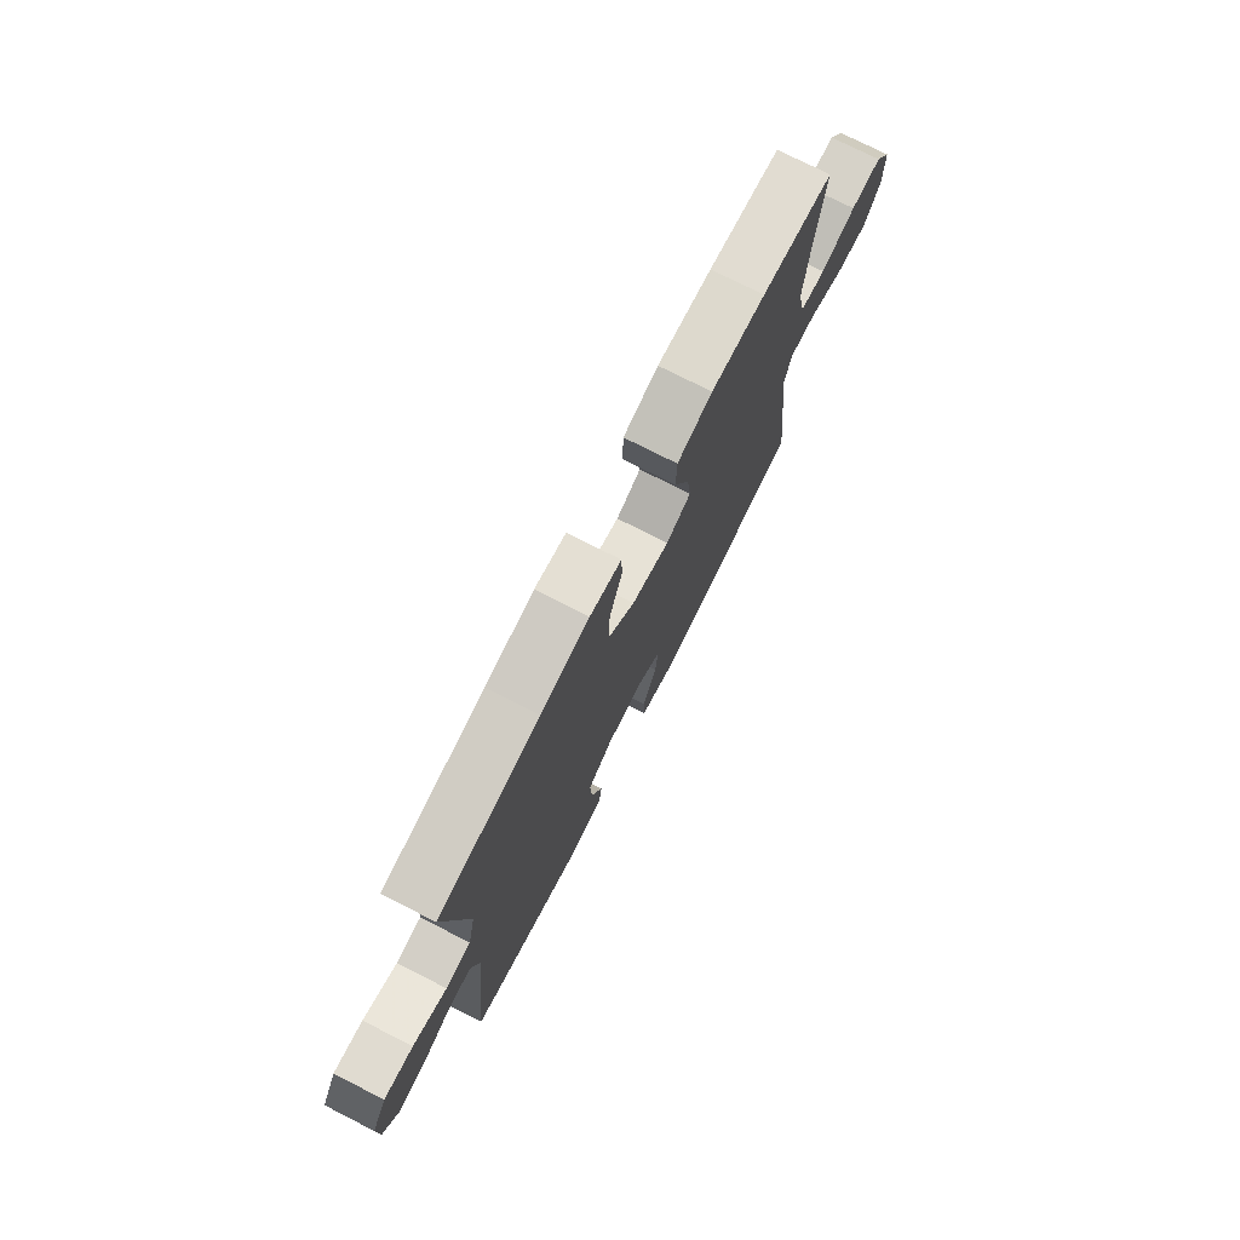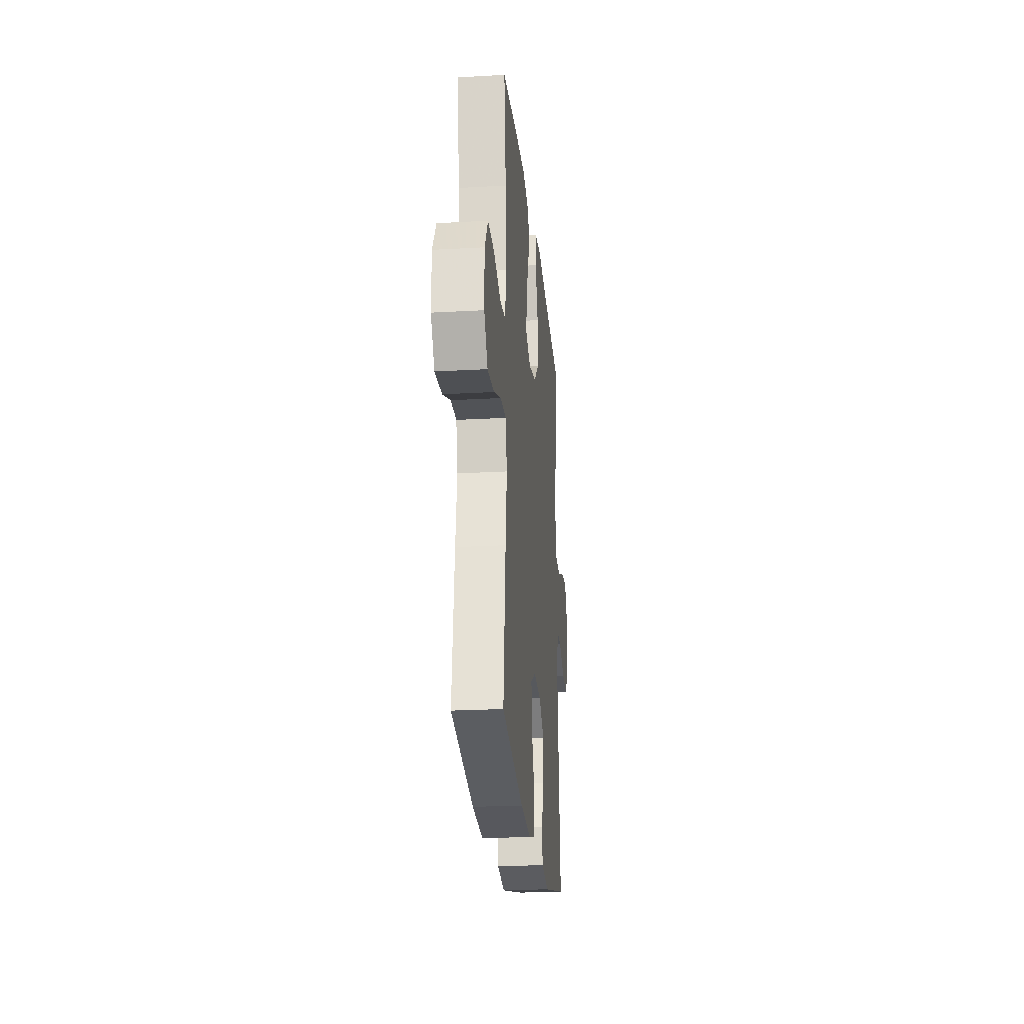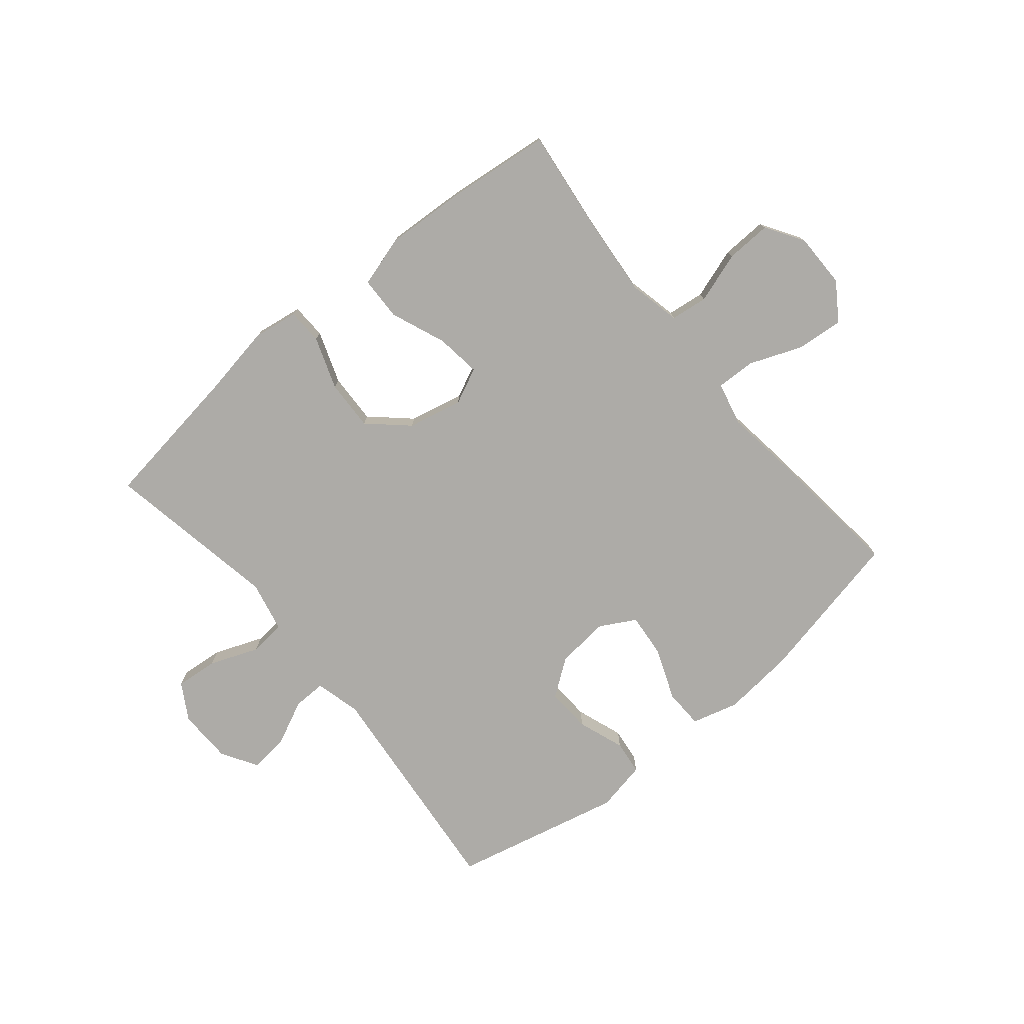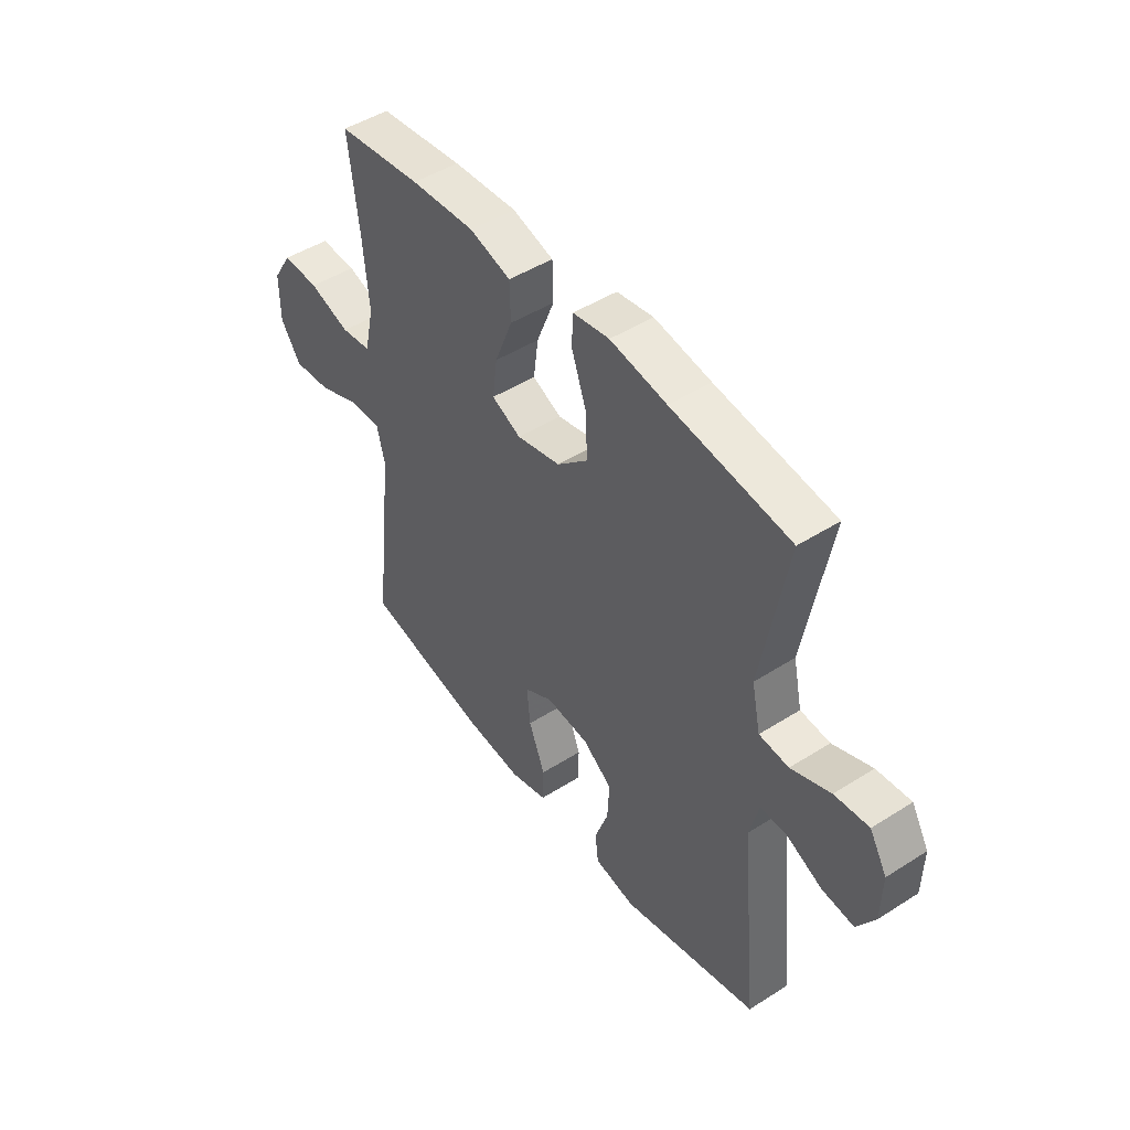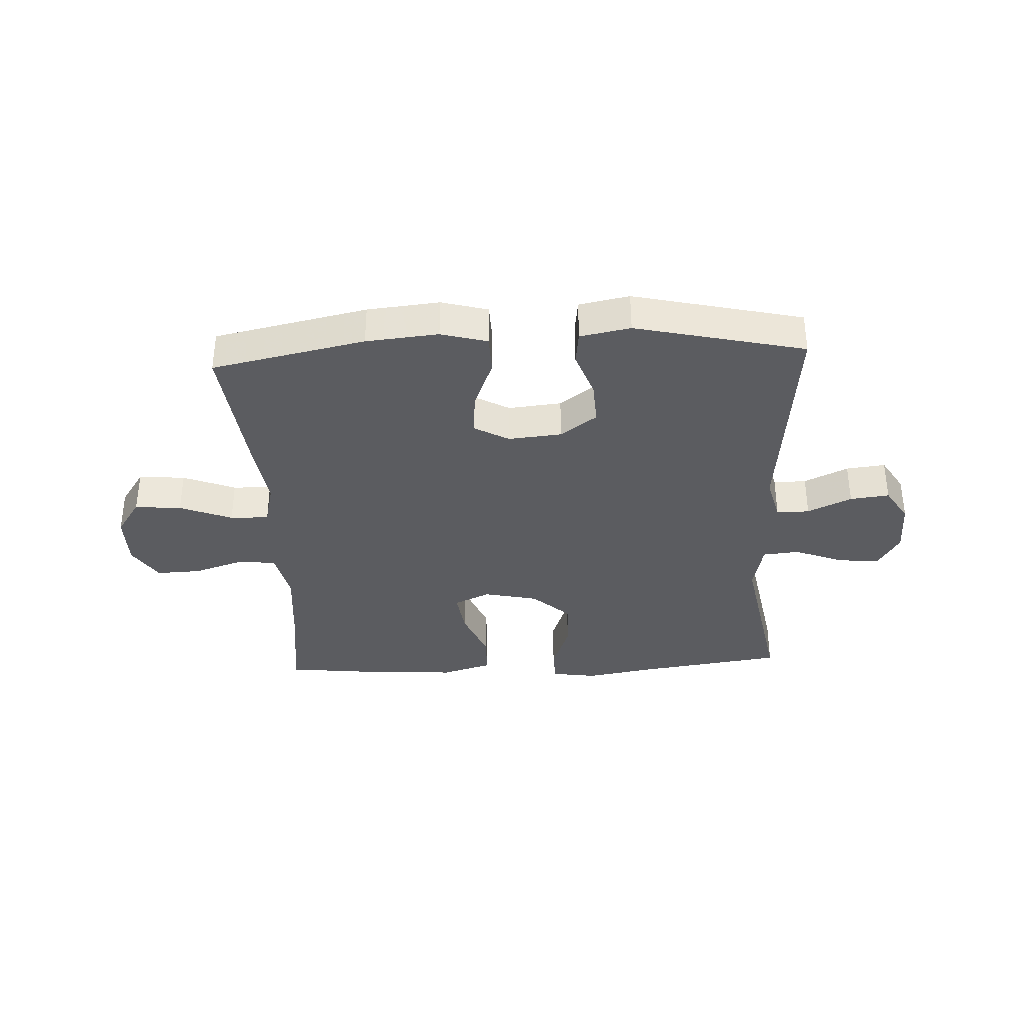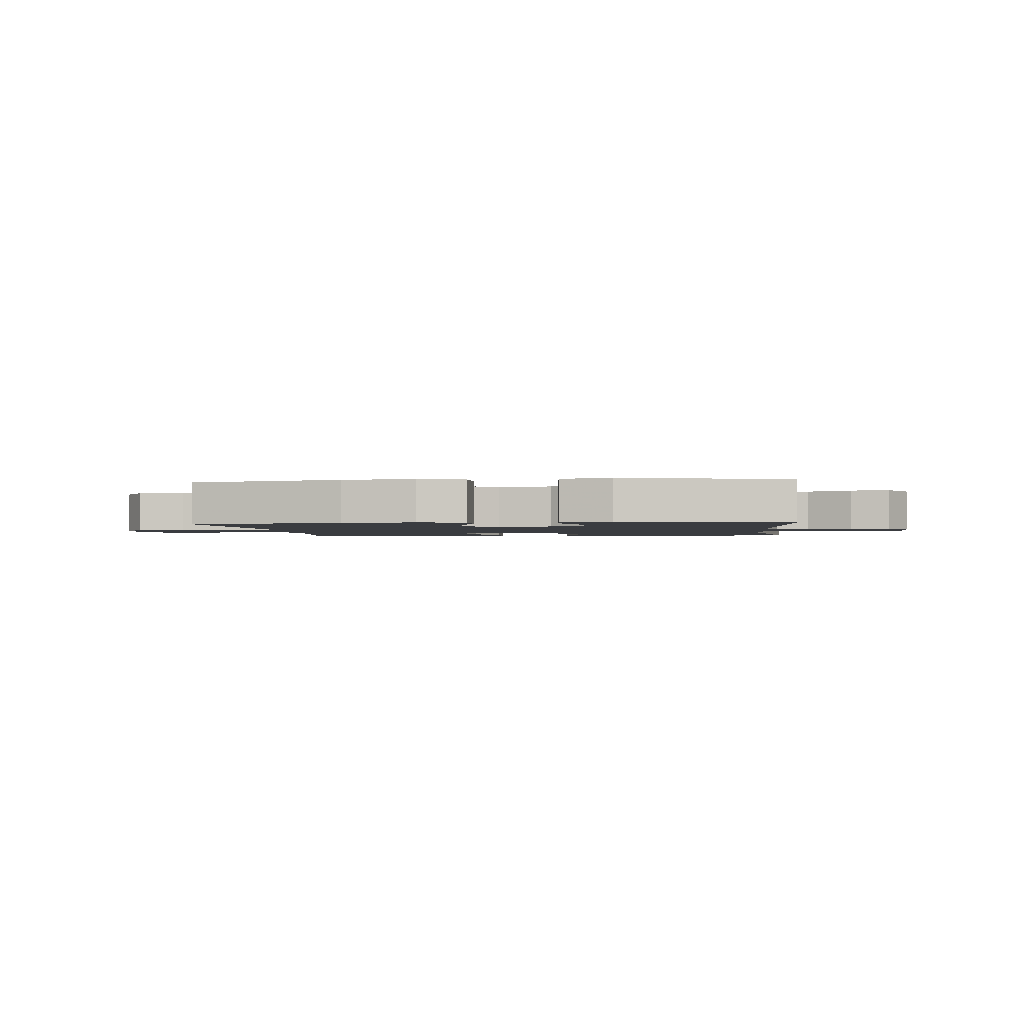
<metadata>
{"format":"obj","ext":"obj","renderer":"f3d","projection":"perspective","resolution":1024,"background":"white","views":[{"elev":75.3,"azim":-63.1,"up":"+Z"},{"elev":-23.5,"azim":95.5,"up":"+Z"},{"elev":-76.4,"azim":39.6,"up":"+Y"},{"elev":47.0,"azim":-125.8,"up":"+Z"},{"elev":-35.3,"azim":-177.2,"up":"+Y"},{"elev":-1.9,"azim":-173.6,"up":"+Y"}]}
</metadata>
<code>
v 0.5 0.07 0.5
v 0.478 0.07 0.32
v 0.466 0.07 0.184
v 0.486 0.07 0.094
v 0.55 0.07 0.086
v 0.638 0.07 0.115
v 0.716 0.07 0.118
v 0.757 0.07 0.053
v 0.757 0.07 -0.041
v 0.714 0.07 -0.105
v 0.633 0.07 -0.098
v 0.542 0.07 -0.062
v 0.475 0.07 -0.06
v 0.457 0.07 -0.135
v 0.473 0.07 -0.254
v 0.5 0.07 -0.5
v 0.235 0.07 -0.556
v 0.11 0.07 -0.568
v 0.03 0.07 -0.546
v 0.028 0.07 -0.478
v 0.063 0.07 -0.389
v 0.07 0.07 -0.313
v 0.009 0.07 -0.279
v -0.083 0.07 -0.288
v -0.146 0.07 -0.334
v -0.142 0.07 -0.411
v -0.113 0.07 -0.492
v -0.12 0.07 -0.551
v -0.207 0.07 -0.568
v -0.5 0.07 -0.5
v -0.461 0.07 -0.108
v -0.481 0.07 -0.029
v -0.538 0.07 -0.03
v -0.614 0.07 -0.066
v -0.682 0.07 -0.074
v -0.72 0.07 -0.012
v -0.722 0.07 0.082
v -0.685 0.07 0.145
v -0.612 0.07 0.138
v -0.528 0.07 0.105
v -0.465 0.07 0.111
v -0.446 0.07 0.199
v -0.5 0.07 0.5
v -0.247 0.07 0.536
v -0.126 0.07 0.557
v -0.048 0.07 0.545
v -0.046 0.07 0.484
v -0.078 0.07 0.394
v -0.081 0.07 0.307
v -0.015 0.07 0.247
v 0.079 0.07 0.226
v 0.141 0.07 0.255
v 0.131 0.07 0.332
v 0.093 0.07 0.427
v 0.095 0.07 0.502
v 0.183 0.07 0.528
v 0.32 0.07 0.52
v 0.5 0 0.5
v 0.478 0 0.32
v 0.466 0 0.184
v 0.486 0 0.094
v 0.55 0 0.086
v 0.638 0 0.115
v 0.716 0 0.118
v 0.757 0 0.053
v 0.757 0 -0.041
v 0.714 0 -0.105
v 0.633 0 -0.098
v 0.542 0 -0.062
v 0.475 0 -0.06
v 0.457 0 -0.135
v 0.473 0 -0.254
v 0.5 0 -0.5
v 0.235 0 -0.556
v 0.11 0 -0.568
v 0.03 0 -0.546
v 0.028 0 -0.478
v 0.063 0 -0.389
v 0.07 0 -0.313
v 0.009 0 -0.279
v -0.083 0 -0.288
v -0.146 0 -0.334
v -0.142 0 -0.411
v -0.113 0 -0.492
v -0.12 0 -0.551
v -0.207 0 -0.568
v -0.5 0 -0.5
v -0.461 0 -0.108
v -0.481 0 -0.029
v -0.538 0 -0.03
v -0.614 0 -0.066
v -0.682 0 -0.074
v -0.72 0 -0.012
v -0.722 0 0.082
v -0.685 0 0.145
v -0.612 0 0.138
v -0.528 0 0.105
v -0.465 0 0.111
v -0.446 0 0.199
v -0.5 0 0.5
v -0.247 0 0.536
v -0.126 0 0.557
v -0.048 0 0.545
v -0.046 0 0.484
v -0.078 0 0.394
v -0.081 0 0.307
v -0.015 0 0.247
v 0.079 0 0.226
v 0.141 0 0.255
v 0.131 0 0.332
v 0.093 0 0.427
v 0.095 0 0.502
v 0.183 0 0.528
v 0.32 0 0.52
f 56 57 1 2
f 53 54 55 56
f 52 53 56 2
f 51 52 2 3
f 45 46 47 48
f 44 45 48 49
f 42 43 44 49
f 41 42 49 50
f 37 38 39 40
f 37 40 41
f 36 37 41
f 33 34 35 36
f 32 33 36 41
f 31 32 41 50
f 26 27 28 29
f 25 26 29 30
f 24 25 30 31
f 18 19 20 21
f 18 21 22
f 17 18 22
f 14 15 16 17
f 13 14 17 22
f 9 10 11 12
f 9 12 13
f 8 9 13
f 5 6 7 8
f 4 5 8 13
f 51 3 4 13
f 23 24 31 50
f 23 50 51
f 13 22 23 51
f 59 58 114 113
f 113 112 111 110
f 59 113 110 109
f 60 59 109 108
f 105 104 103 102
f 106 105 102 101
f 106 101 100 99
f 107 106 99 98
f 97 96 95 94
f 98 97 94
f 98 94 93
f 93 92 91 90
f 98 93 90 89
f 107 98 89 88
f 86 85 84 83
f 87 86 83 82
f 88 87 82 81
f 78 77 76 75
f 79 78 75
f 79 75 74
f 74 73 72 71
f 79 74 71 70
f 69 68 67 66
f 70 69 66
f 70 66 65
f 65 64 63 62
f 70 65 62 61
f 70 61 60 108
f 107 88 81 80
f 108 107 80
f 108 80 79 70
f 1 58 59 2
f 2 59 60 3
f 3 60 61 4
f 4 61 62 5
f 5 62 63 6
f 6 63 64 7
f 7 64 65 8
f 8 65 66 9
f 9 66 67 10
f 10 67 68 11
f 11 68 69 12
f 12 69 70 13
f 13 70 71 14
f 14 71 72 15
f 15 72 73 16
f 16 73 74 17
f 17 74 75 18
f 18 75 76 19
f 19 76 77 20
f 20 77 78 21
f 21 78 79 22
f 22 79 80 23
f 23 80 81 24
f 24 81 82 25
f 25 82 83 26
f 26 83 84 27
f 27 84 85 28
f 28 85 86 29
f 29 86 87 30
f 30 87 88 31
f 31 88 89 32
f 32 89 90 33
f 33 90 91 34
f 34 91 92 35
f 35 92 93 36
f 36 93 94 37
f 37 94 95 38
f 38 95 96 39
f 39 96 97 40
f 40 97 98 41
f 41 98 99 42
f 42 99 100 43
f 43 100 101 44
f 44 101 102 45
f 45 102 103 46
f 46 103 104 47
f 47 104 105 48
f 48 105 106 49
f 49 106 107 50
f 50 107 108 51
f 51 108 109 52
f 52 109 110 53
f 53 110 111 54
f 54 111 112 55
f 55 112 113 56
f 56 113 114 57
f 57 114 58 1

</code>
